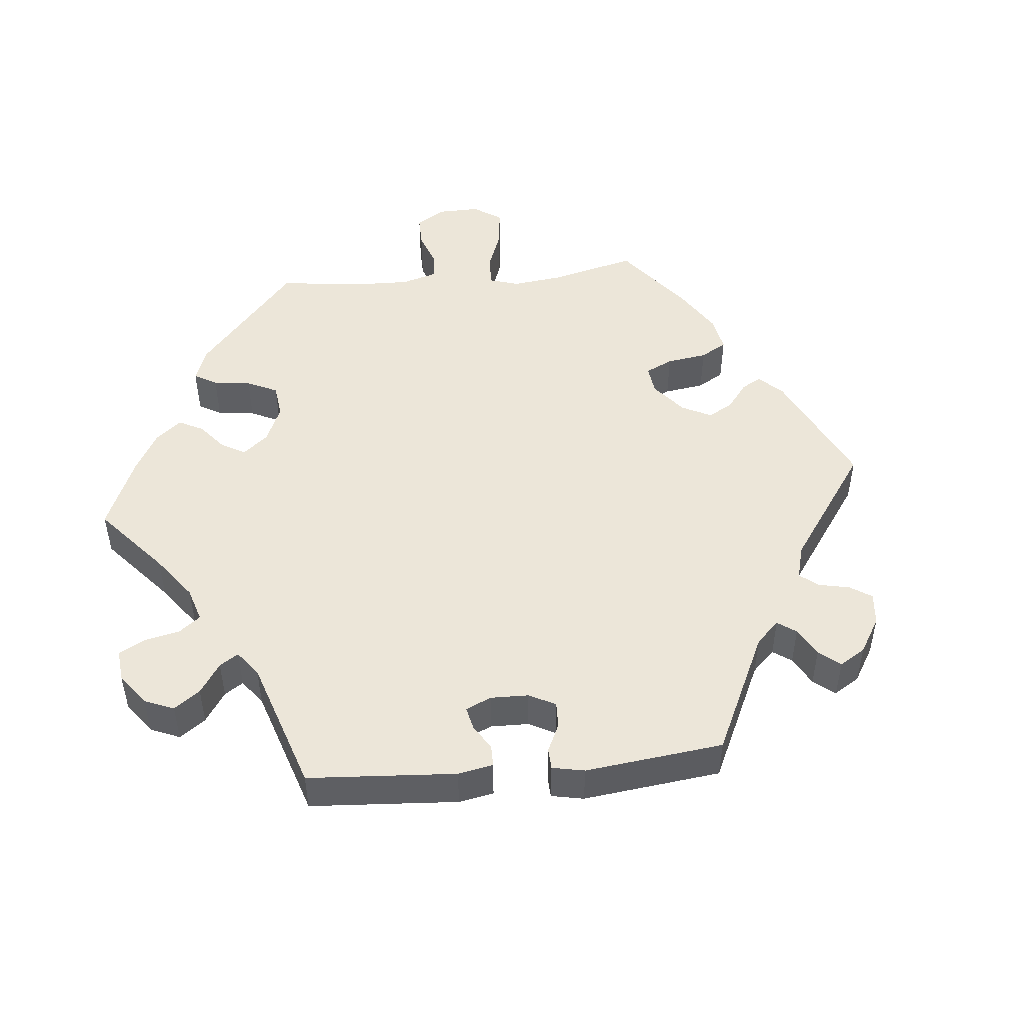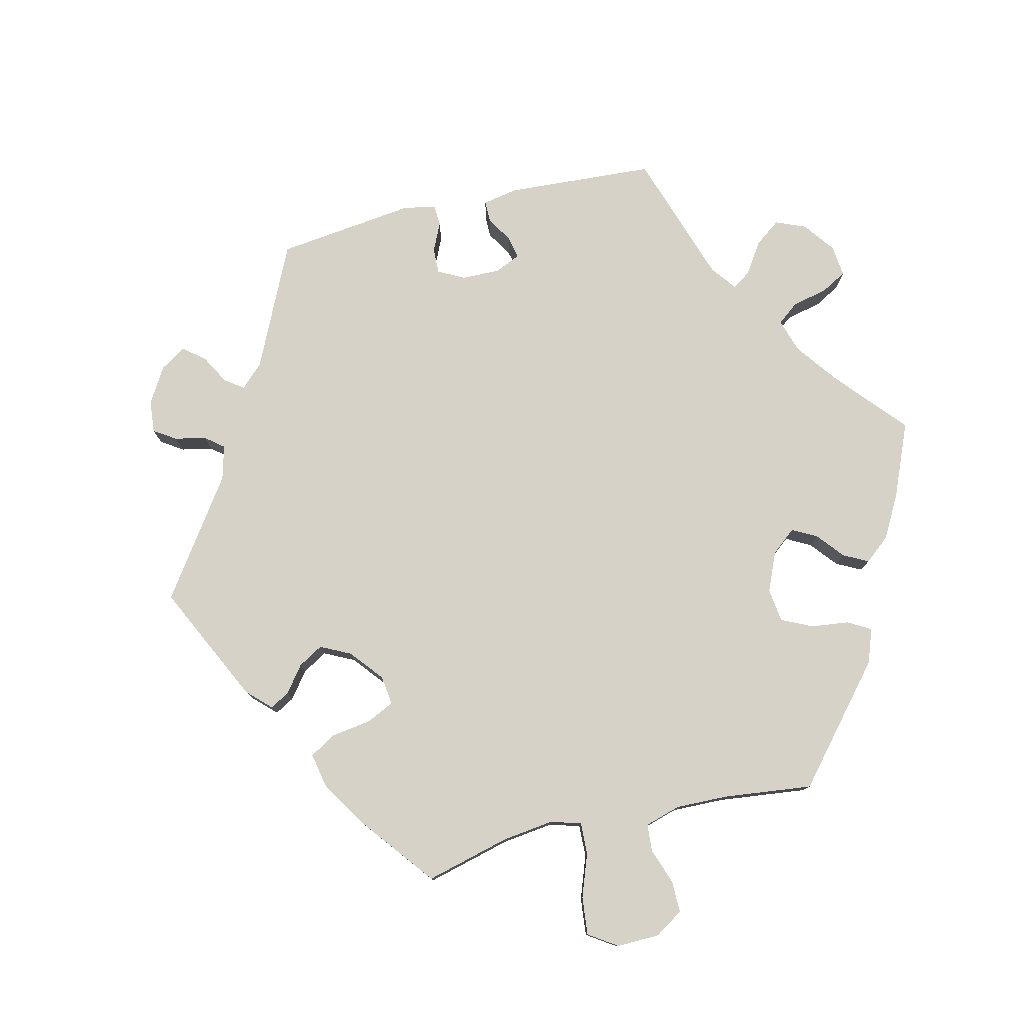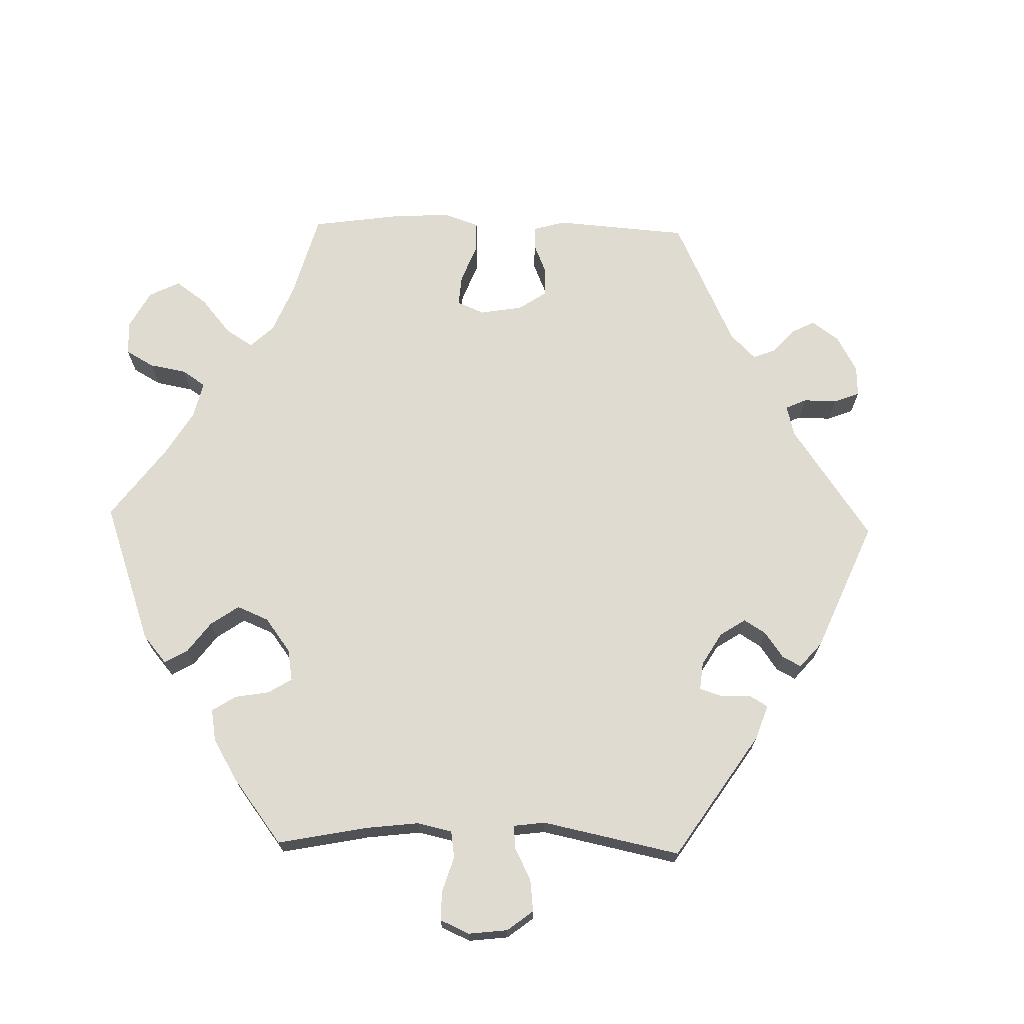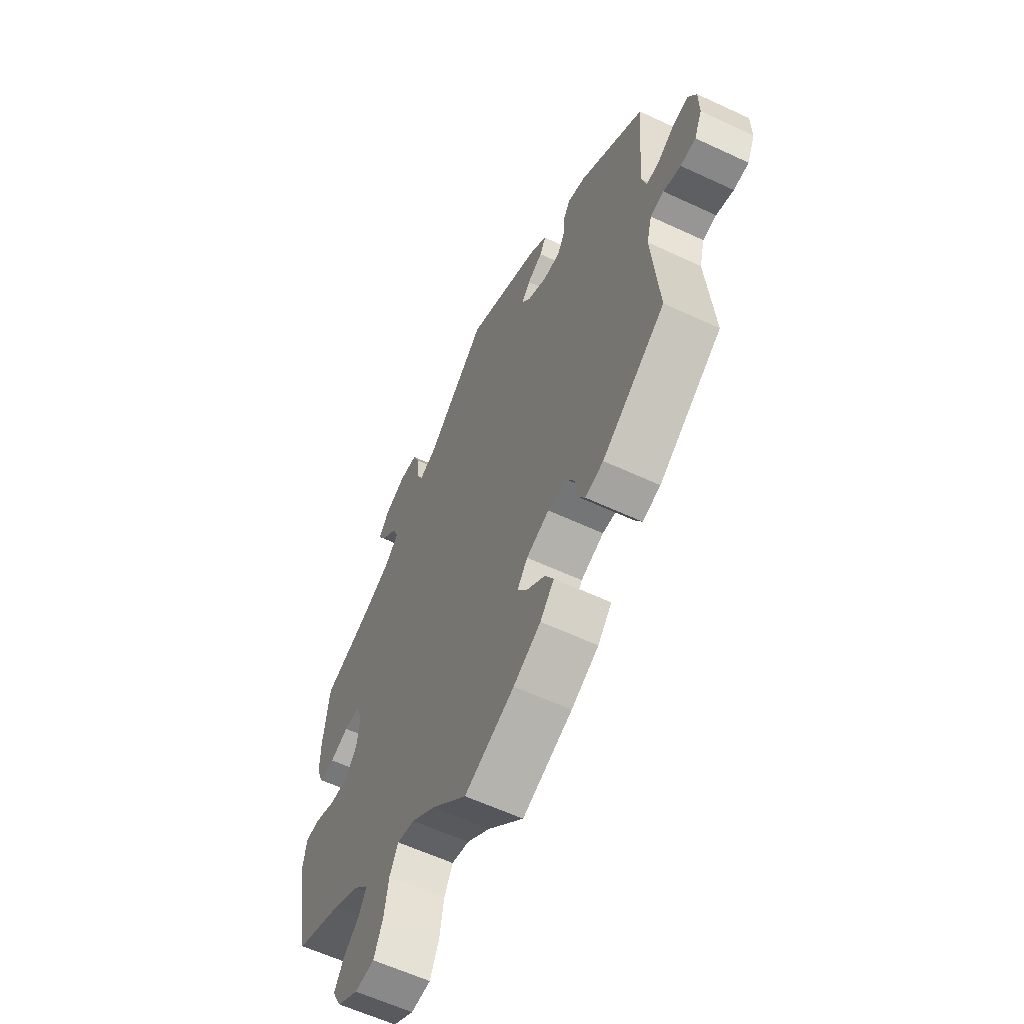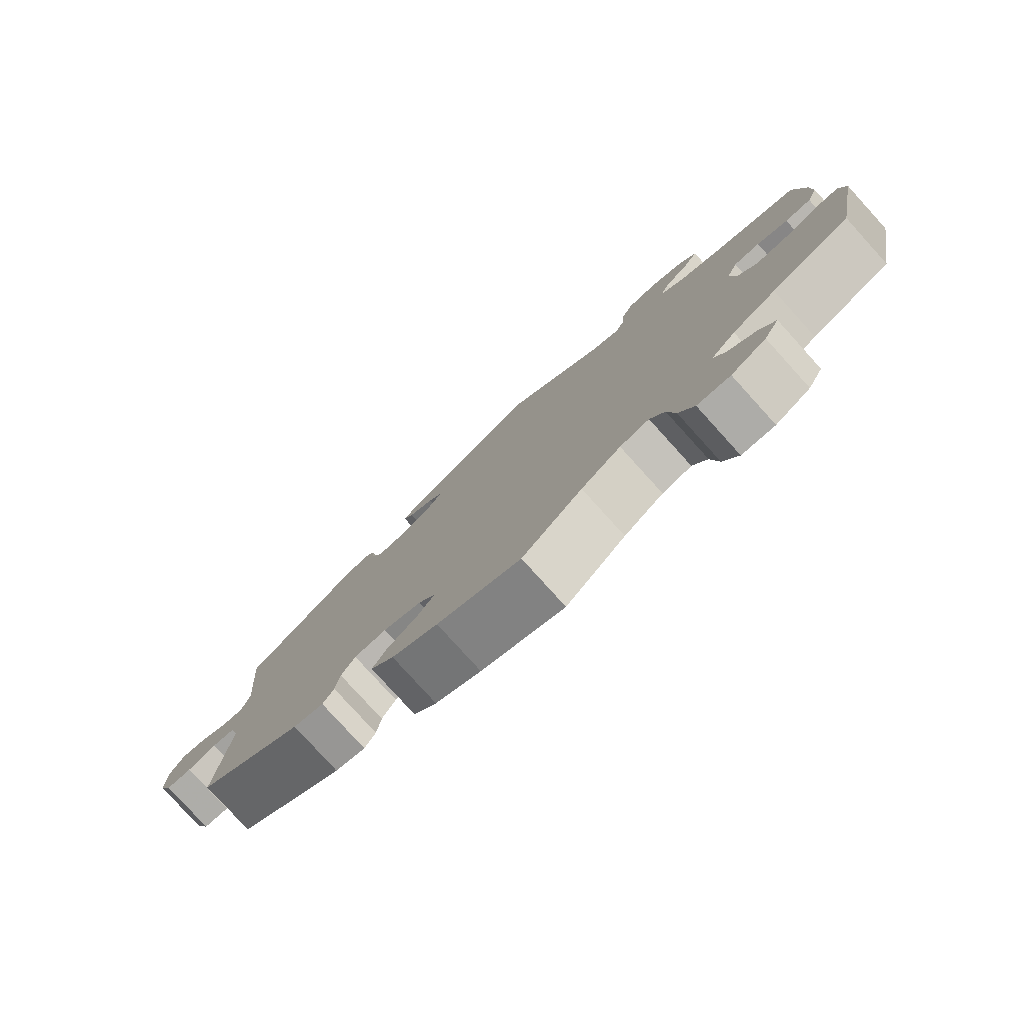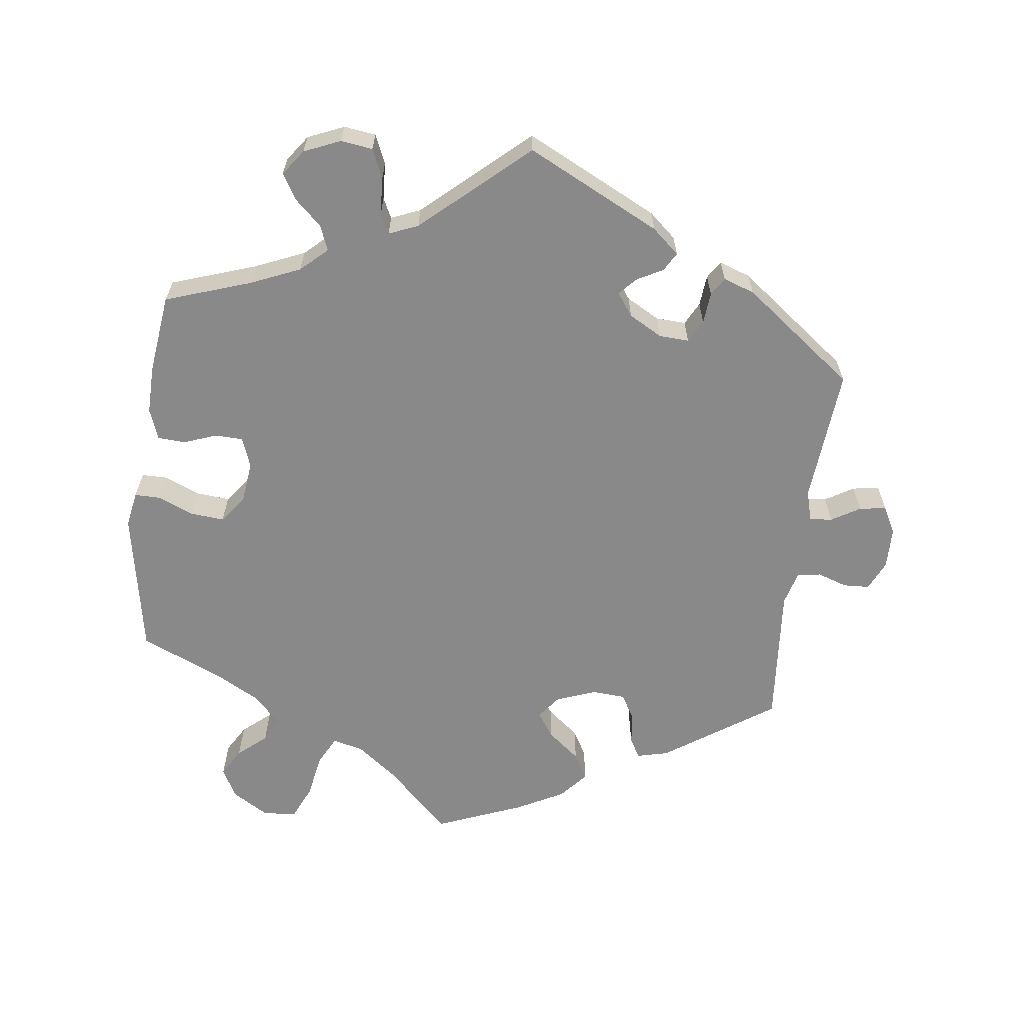
<metadata>
{"format":"obj","ext":"obj","renderer":"f3d","projection":"perspective","resolution":1024,"background":"white","views":[{"elev":48.9,"azim":24.4,"up":"+Y"},{"elev":78.0,"azim":-163.5,"up":"+Y"},{"elev":70.1,"azim":-28.5,"up":"+Y"},{"elev":-59.9,"azim":64.4,"up":"+Z"},{"elev":-79.5,"azim":-137.8,"up":"+Z"},{"elev":-63.2,"azim":-7.3,"up":"+Y"}]}
</metadata>
<code>
v -0.38 0.07 0.33
v -0.31 0.07 0.36
v -0.273 0.07 0.394
v -0.287 0.07 0.429
v -0.325 0.07 0.464
v -0.346 0.07 0.499
v -0.32 0.07 0.535
v -0.269 0.07 0.557
v -0.224 0.07 0.551
v -0.206 0.07 0.51
v -0.203 0.07 0.458
v -0.189 0.07 0.43
v -0.148 0.07 0.447
v -0.001 0.07 0.578
v 0.187 0.07 0.485
v 0.225 0.07 0.452
v 0.21 0.07 0.426
v 0.173 0.07 0.406
v 0.151 0.07 0.382
v 0.174 0.07 0.35
v 0.221 0.07 0.324
v 0.263 0.07 0.322
v 0.28 0.07 0.354
v 0.284 0.07 0.398
v 0.3 0.07 0.423
v 0.344 0.07 0.408
v 0.501 0.07 0.29
v 0.485 0.07 0.099
v 0.497 0.07 0.056
v 0.529 0.07 0.059
v 0.569 0.07 0.083
v 0.607 0.07 0.089
v 0.627 0.07 0.051
v 0.628 0.07 -0.007
v 0.609 0.07 -0.049
v 0.572 0.07 -0.051
v 0.53 0.07 -0.037
v 0.497 0.07 -0.042
v 0.484 0.07 -0.09
v 0.501 0.07 -0.288
v 0.347 0.07 -0.393
v 0.303 0.07 -0.404
v 0.287 0.07 -0.377
v 0.281 0.07 -0.331
v 0.261 0.07 -0.296
v 0.214 0.07 -0.293
v 0.158 0.07 -0.314
v 0.133 0.07 -0.347
v 0.157 0.07 -0.382
v 0.202 0.07 -0.418
v 0.223 0.07 -0.455
v 0.189 0.07 -0.494
v 0.122 0.07 -0.529
v 0 0.07 -0.578
v -0.088 0.07 -0.492
v -0.146 0.07 -0.448
v -0.189 0.07 -0.438
v -0.21 0.07 -0.478
v -0.221 0.07 -0.541
v -0.243 0.07 -0.59
v -0.291 0.07 -0.593
v -0.342 0.07 -0.562
v -0.364 0.07 -0.52
v -0.341 0.07 -0.481
v -0.301 0.07 -0.447
v -0.284 0.07 -0.412
v -0.32 0.07 -0.374
v -0.384 0.07 -0.339
v -0.5 0.07 -0.289
v -0.538 0.07 -0.084
v -0.529 0.07 -0.034
v -0.492 0.07 -0.034
v -0.443 0.07 -0.055
v -0.395 0.07 -0.059
v -0.366 0.07 -0.021
v -0.359 0.07 0.038
v -0.375 0.07 0.08
v -0.414 0.07 0.081
v -0.46 0.07 0.064
v -0.499 0.07 0.066
v -0.515 0.07 0.109
v -0.514 0.07 0.176
v -0.5 0.07 0.289
v -0.38 0 0.33
v -0.31 0 0.36
v -0.273 0 0.394
v -0.287 0 0.429
v -0.325 0 0.464
v -0.346 0 0.499
v -0.32 0 0.535
v -0.269 0 0.557
v -0.224 0 0.551
v -0.206 0 0.51
v -0.203 0 0.458
v -0.189 0 0.43
v -0.148 0 0.447
v -0.001 0 0.578
v 0.187 0 0.485
v 0.225 0 0.452
v 0.21 0 0.426
v 0.173 0 0.406
v 0.151 0 0.382
v 0.174 0 0.35
v 0.221 0 0.324
v 0.263 0 0.322
v 0.28 0 0.354
v 0.284 0 0.398
v 0.3 0 0.423
v 0.344 0 0.408
v 0.501 0 0.29
v 0.485 0 0.099
v 0.497 0 0.056
v 0.529 0 0.059
v 0.569 0 0.083
v 0.607 0 0.089
v 0.627 0 0.051
v 0.628 0 -0.007
v 0.609 0 -0.049
v 0.572 0 -0.051
v 0.53 0 -0.037
v 0.497 0 -0.042
v 0.484 0 -0.09
v 0.501 0 -0.288
v 0.347 0 -0.393
v 0.303 0 -0.404
v 0.287 0 -0.377
v 0.281 0 -0.331
v 0.261 0 -0.296
v 0.214 0 -0.293
v 0.158 0 -0.314
v 0.133 0 -0.347
v 0.157 0 -0.382
v 0.202 0 -0.418
v 0.223 0 -0.455
v 0.189 0 -0.494
v 0.122 0 -0.529
v 0 0 -0.578
v -0.088 0 -0.492
v -0.146 0 -0.448
v -0.189 0 -0.438
v -0.21 0 -0.478
v -0.221 0 -0.541
v -0.243 0 -0.59
v -0.291 0 -0.593
v -0.342 0 -0.562
v -0.364 0 -0.52
v -0.341 0 -0.481
v -0.301 0 -0.447
v -0.284 0 -0.412
v -0.32 0 -0.374
v -0.384 0 -0.339
v -0.5 0 -0.289
v -0.538 0 -0.084
v -0.529 0 -0.034
v -0.492 0 -0.034
v -0.443 0 -0.055
v -0.395 0 -0.059
v -0.366 0 -0.021
v -0.359 0 0.038
v -0.375 0 0.08
v -0.414 0 0.081
v -0.46 0 0.064
v -0.499 0 0.066
v -0.515 0 0.109
v -0.514 0 0.176
v -0.5 0 0.289
f 82 83 1
f 81 82 1 2
f 78 79 80 81
f 77 78 81 2
f 76 77 2 3
f 75 76 3
f 70 71 72 73
f 68 69 70 73
f 67 68 73 74
f 66 67 74 75
f 62 63 64 65
f 62 65 66
f 61 62 66
f 58 59 60 61
f 57 58 61 66
f 56 57 66 75
f 52 53 54 55
f 49 50 51 52
f 48 49 52 55
f 47 48 55 56
f 41 42 43 44
f 39 40 41 44
f 38 39 44 45
f 34 35 36 37
f 34 37 38
f 33 34 38
f 30 31 32 33
f 29 30 33 38
f 28 29 38 45
f 23 24 25 26
f 22 23 26 27
f 21 22 27 28
f 15 16 17 18
f 13 14 15 18
f 12 13 18 19
f 8 9 10 11
f 8 11 12
f 7 8 12
f 4 5 6 7
f 3 4 7 12
f 47 56 75 3
f 21 28 45 46
f 20 21 46 47
f 19 20 47
f 3 12 19 47
f 84 166 165
f 85 84 165 164
f 164 163 162 161
f 85 164 161 160
f 86 85 160 159
f 86 159 158
f 156 155 154 153
f 156 153 152 151
f 157 156 151 150
f 158 157 150 149
f 148 147 146 145
f 149 148 145
f 149 145 144
f 144 143 142 141
f 149 144 141 140
f 158 149 140 139
f 138 137 136 135
f 135 134 133 132
f 138 135 132 131
f 139 138 131 130
f 127 126 125 124
f 127 124 123 122
f 128 127 122 121
f 120 119 118 117
f 121 120 117
f 121 117 116
f 116 115 114 113
f 121 116 113 112
f 128 121 112 111
f 109 108 107 106
f 110 109 106 105
f 111 110 105 104
f 101 100 99 98
f 101 98 97 96
f 102 101 96 95
f 94 93 92 91
f 95 94 91
f 95 91 90
f 90 89 88 87
f 95 90 87 86
f 86 158 139 130
f 129 128 111 104
f 130 129 104 103
f 130 103 102
f 130 102 95 86
f 1 84 85 2
f 2 85 86 3
f 3 86 87 4
f 4 87 88 5
f 5 88 89 6
f 6 89 90 7
f 7 90 91 8
f 8 91 92 9
f 9 92 93 10
f 10 93 94 11
f 11 94 95 12
f 12 95 96 13
f 13 96 97 14
f 14 97 98 15
f 15 98 99 16
f 16 99 100 17
f 17 100 101 18
f 18 101 102 19
f 19 102 103 20
f 20 103 104 21
f 21 104 105 22
f 22 105 106 23
f 23 106 107 24
f 24 107 108 25
f 25 108 109 26
f 26 109 110 27
f 27 110 111 28
f 28 111 112 29
f 29 112 113 30
f 30 113 114 31
f 31 114 115 32
f 32 115 116 33
f 33 116 117 34
f 34 117 118 35
f 35 118 119 36
f 36 119 120 37
f 37 120 121 38
f 38 121 122 39
f 39 122 123 40
f 40 123 124 41
f 41 124 125 42
f 42 125 126 43
f 43 126 127 44
f 44 127 128 45
f 45 128 129 46
f 46 129 130 47
f 47 130 131 48
f 48 131 132 49
f 49 132 133 50
f 50 133 134 51
f 51 134 135 52
f 52 135 136 53
f 53 136 137 54
f 54 137 138 55
f 55 138 139 56
f 56 139 140 57
f 57 140 141 58
f 58 141 142 59
f 59 142 143 60
f 60 143 144 61
f 61 144 145 62
f 62 145 146 63
f 63 146 147 64
f 64 147 148 65
f 65 148 149 66
f 66 149 150 67
f 67 150 151 68
f 68 151 152 69
f 69 152 153 70
f 70 153 154 71
f 71 154 155 72
f 72 155 156 73
f 73 156 157 74
f 74 157 158 75
f 75 158 159 76
f 76 159 160 77
f 77 160 161 78
f 78 161 162 79
f 79 162 163 80
f 80 163 164 81
f 81 164 165 82
f 82 165 166 83
f 83 166 84 1

</code>
